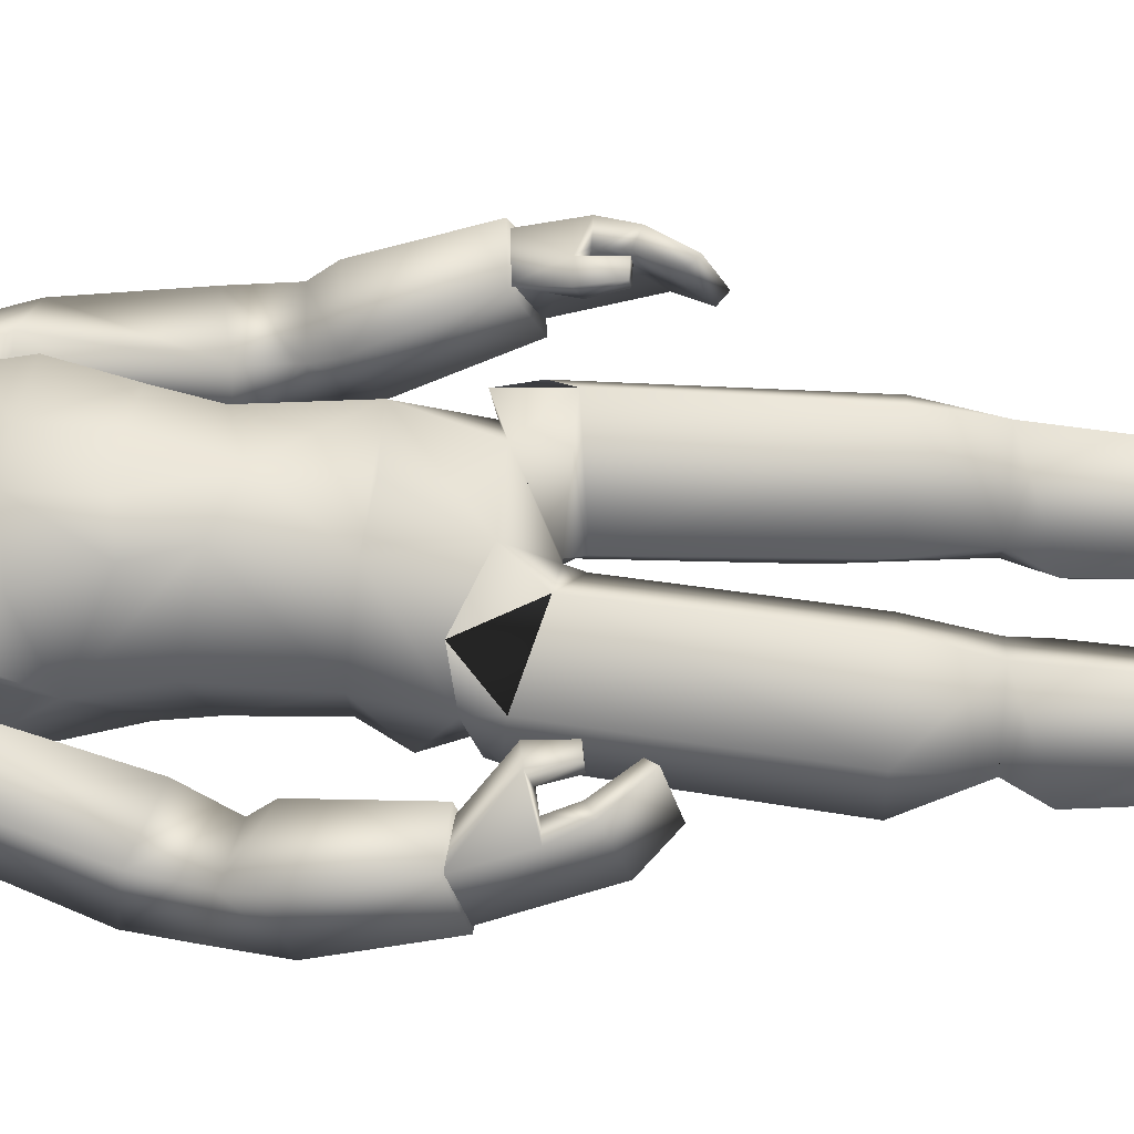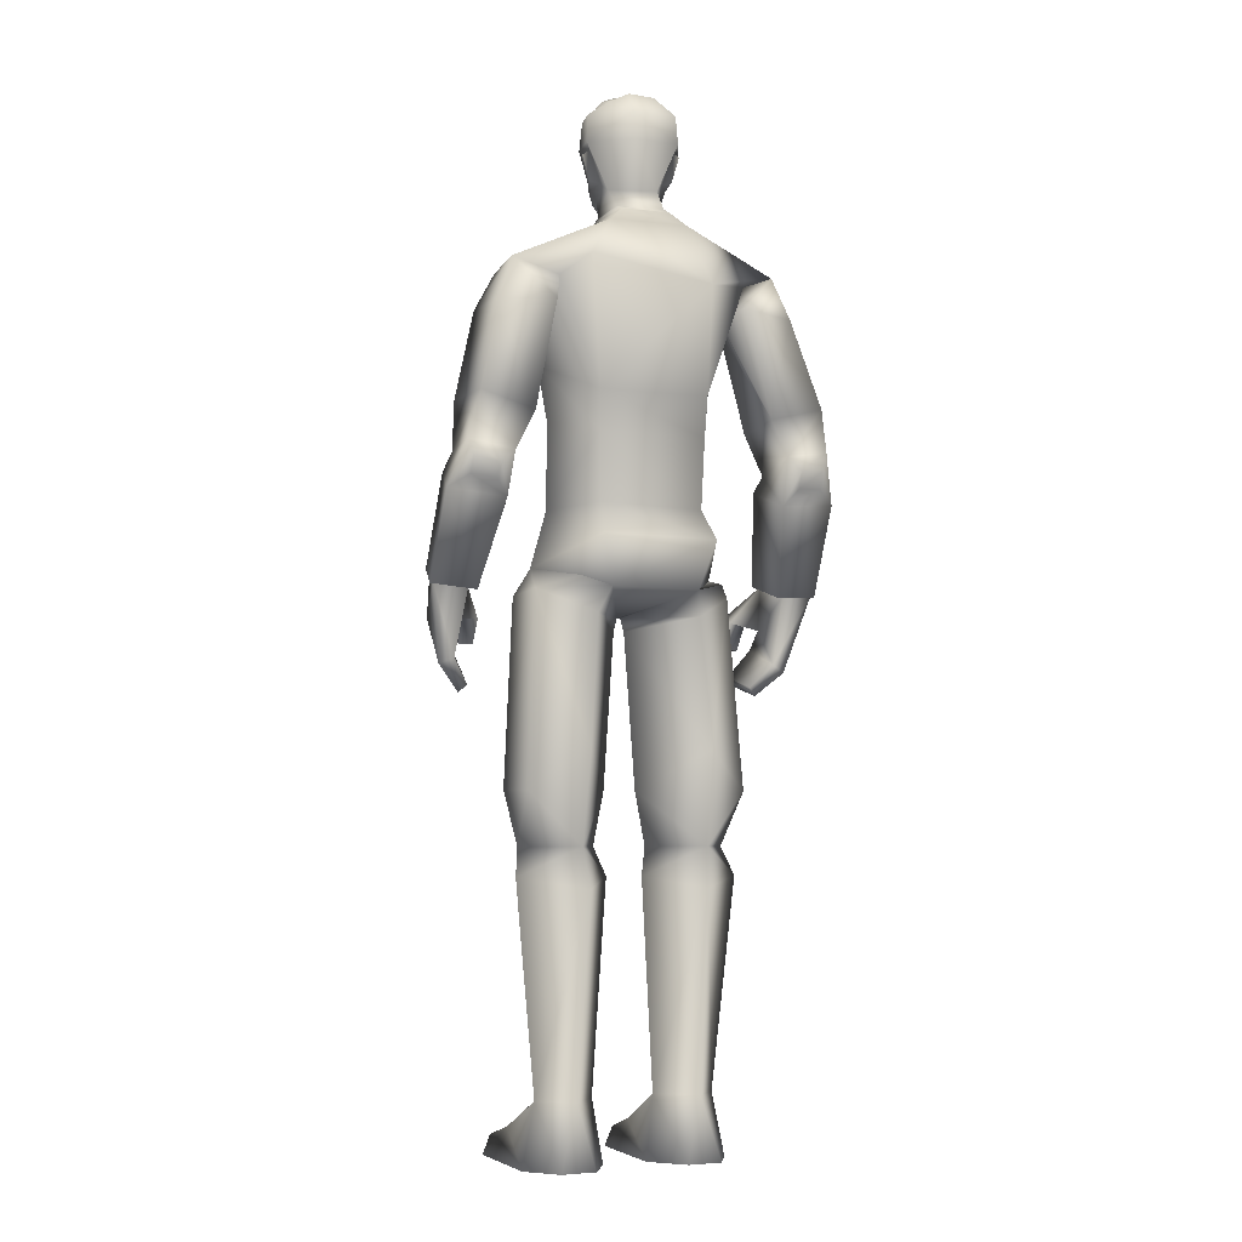
<metadata>
{"format":"obj","ext":"obj","renderer":"f3d","projection":"perspective","resolution":1024,"background":"white","views":[{"elev":51.6,"azim":-85.2,"up":"+Z"},{"elev":-5.4,"azim":152.6,"up":"+Y"}]}
</metadata>
<code>
o leon
v -0.5735 0.007368 -0.5244
v -0.9935 0.007001 -0.5284
v -0.7701 0.7525 -0.4443
v -0.8278 0.7465 0.3773
v -0.4708 0.3839 0.7475
v -0.3834 0.75 -0.03222
v -0.2724 0.007631 -0.09253
v -1.275 0.006755 -0.1004
v -1.065 0.3833 0.7396
v -1.117 0.749 -0.08823
v -0.4388 0.007486 1.27
v -0.5301 0.2372 1.251
v -1.128 0.006883 1.274
v -1.045 0.2368 1.255
v 1.784 6.374 0.02097
v 1.485 7.604 0.05329
v 1.671 7.349 -0.5193
v 1.646 6.599 0.5931
v 2.133 7.688 0.2268
v 2.285 6.438 0.1956
v 2.319 7.433 -0.3459
v 2.171 7.95 -0.5829
v 1.537 7.837 -0.08274
v 2.09 7.907 0.05158
v 1.814 7.693 -0.6911
v 1.654 7.853 -0.6921
v 2.124 7.764 -0.625
v 1.838 7.545 -0.6046
v 2.125 6.649 0.7084
v 2.12 7.571 -0.5321
v 1.617 10.06 -0.4885
v 0.8631 10.08 -0.9855
v 0.5599 10.53 -0.8318
v 1.141 9.826 0.2863
v 1.065 8.963 0.0175
v 1.132 9.854 -0.6976
v -1.133 9.812 0.06191
v -1.036 9.875 -1.032
v -1.059 8.97 -0.1923
v -0.5987 7.241 0.727
v -0.007432 7.966 0.7836
v -0.5547 8.144 0.7146
v 0.7175 9.284 0.8036
v 0.9231 9.747 0.4382
v 0.6271 7.224 0.699
v -0.547 8.569 -1.056
v -0.5349 9.819 -1.206
v 0.7398 8.569 -0.9232
v -0.3141 8.703 0.7934
v 0.1521 8.704 0.8368
v 0.5072 8.143 0.6988
v -0.883 9.257 0.5518
v -0.6905 8.634 0.6543
v 0.5731 8.635 0.7631
v -1.024 9.745 0.1699
v -0.3389 9.347 0.8133
v 0.1217 9.346 0.8687
v -0.0783 10.03 0.5172
v -0.4683 10.44 -0.1759
v -0.02079 10.4 0.07319
v 0.4706 10.43 -0.04995
v -1.531 10.08 -0.8334
v -0.3478 10.53 -0.9494
v 0.9858 7.303 -0.06143
v 0.6797 8.127 -0.8068
v 0.9669 8.324 -0.0356
v -0.9744 7.312 -0.06116
v 0.6432 7.334 -0.7596
v -0.6278 7.321 -0.7632
v 1.571 9.989 0.08804
v -1.534 9.996 -0.2644
v -0.6292 8.127 -0.8436
v -0.9499 8.298 -0.09136
v 0.9792 9.616 -0.1831
v 1.327 9.589 0.2952
v 1.137 9.6 -0.6638
v 1.856 9.513 0.01417
v 1.803 9.542 -0.5625
v 1.45 8.286 -0.03713
v 1.404 8.32 -0.6714
v 2.083 8.479 -0.7113
v 2.125 8.449 -0.07385
v -0.1665 10.7 0.3999
v -0.2549 10.7 0.3649
v -0.1604 10.66 0.2554
v 0.001153 11.2 0.5001
v -0.1412 11.12 0.4619
v -0.07157 10.97 0.4487
v -0.1812 11.4 0.4301
v -0.2396 11.46 0.4423
v -0.2624 11.39 0.3984
v 0.3884 10.93 -0.1306
v 0.1237 10.74 0.1193
v -0.05156 10.72 0.04703
v 0.4517 10.95 -0.543
v 0.2607 11.49 -0.8461
v 0.6864 11.5 -0.4778
v -0.2875 11.49 -0.8563
v -0.07524 10.94 -0.7423
v -0.188 11.05 -0.6449
v -0.2926 11.43 -0.7271
v -0.3008 10.67 0.2262
v -0.02891 10.68 0.3325
v -0.4482 11.2 0.322
v -0.4501 11.29 0.2784
v -0.5327 11.48 0.0192
v -0.3655 12.12 0.008401
v -0.5557 11.92 -0.1295
v -0.4447 12.02 0.2321
v 0.2124 11.42 0.443
v 0.04317 11.29 0.4694
v 0.2456 11.29 0.3775
v -0.4509 11.45 0.2654
v -0.46 11.51 0.2959
v -0.5067 11.44 0.2017
v 0.02613 11.51 0.4886
v 0.0432 11.45 0.4602
v -0.3588 10.97 0.3348
v -0.318 11.12 0.3918
v 0.2311 11.93 0.2591
v 0.1794 11.89 0.3426
v 0.31 11.88 0.2933
v -0.2022 11.82 0.3421
v -0.1535 12 0.3984
v -0.4432 11.75 0.2516
v -0.293 10.93 -0.4008
v -0.2741 10.74 -0.03847
v 0.532 11.45 -0.03533
v 0.6591 11.39 -0.3114
v 0.6046 11.43 -0.3783
v -0.3781 11.39 -0.7143
v -0.471 11.45 -0.4282
v -0.3819 11.07 -0.3603
v -0.3133 11.11 -0.6517
v 0.475 11.05 -0.3821
v 0.5706 11.11 -0.3012
v 0.421 11.07 -0.04192
v 0.3093 10.94 0.1275
v -0.433 10.94 -0.1453
v -0.5982 11.67 -0.01256
v -0.4435 11.11 -0.225
v 0.2428 11.57 0.4638
v 0.1101 11.73 0.4042
v 0.0598 11.82 0.4122
v 0.5406 11.53 0.01644
v -0.5857 11.59 -0.154
v 0.5193 11.86 -0.01929
v 0.2286 12.08 -0.628
v 0.4045 12 -0.5126
v 0.2485 11.82 -0.7945
v -0.03003 11.98 0.4106
v -0.3055 11.15 0.5561
v -0.2481 11.15 0.5793
v -0.5337 11.54 -0.4108
v -0.2375 11.09 0.4472
v -0.2335 10.98 0.427
v -0.525 11.82 0.2358
v -0.5215 11.51 0.06759
v 0.3713 12.02 -0.08462
v 0.08726 12.09 0.1905
v 0.6389 11.83 -0.4142
v -0.09242 12.07 -0.6354
v 0.06567 12.19 -0.218
v -0.3329 10.7 -0.3539
v -0.002787 10.49 -0.06511
v 0.457 10.63 -0.2226
v -0.4994 11.88 -0.4244
v -0.2737 11.83 -0.8213
v -0.06957 12.16 0.1233
v -0.2409 12.15 -0.3368
v 0.3817 10.69 -0.7516
v -0.192 10.69 -0.8259
v 0.2482 11.19 0.3571
v 0.4023 10.7 -0.2015
v 0.3941 10.74 -0.6449
v 0.1568 10.96 0.335
v 0.4753 12 -0.422
v -0.4472 10.96 0.09553
v -0.1498 10.74 -0.7584
v -0.005948 10.6 -0.0414
v 0.2254 12.15 -0.1477
v -0.3996 10.63 -0.3336
v -0.1958 10.39 -0.02806
v 0.1838 10.42 0.006304
v 1.459 6.121 0.7543
v 1.407 6.193 0.918
v 1.736 6.609 0.5248
v 1.914 5.8 0.9494
v 2.073 5.568 0.435
v 2.037 6.112 0.8735
v 1.766 5.859 0.8808
v 1.826 6.105 0.8103
v 1.915 5.627 0.3637
v 2.11 6.638 0.6268
v 1.606 6.196 0.975
v 1.625 5.841 0.9107
v 1.44 5.855 0.9713
v 1.473 5.838 0.8632
v 1.785 5.258 0.5519
v 1.556 5.517 0.9726
v 1.636 5.437 1.03
v 1.696 5.341 0.4954
v 1.654 6.129 0.8215
v 1.596 5.857 1.016
v 1.863 6.41 0.09498
v 2.244 6.455 0.2011
v 0.5501 6.396 -0.8617
v 0.7146 6.959 -0.9895
v 1.201 6.622 -0.102
v -1.196 6.623 0.07853
v 0.3857 6.477 0.6743
v -0.3603 6.477 0.6736
v -0.5387 6.396 -0.8605
v 0.01418 7.207 0.7164
v -0.7002 6.959 -0.9897
v -1.288 3.528 -0.02026
v -1.387 3.192 -0.1621
v -0.8955 3.529 0.558
v -0.3294 3.529 0.05286
v -0.2256 3.193 -0.06957
v -0.7862 3.531 -0.6138
v -0.7331 3.065 -0.708
v -0.7607 4.604 -0.7574
v -0.2029 4.159 0.0531
v -1.367 4.157 -0.4132
v -1.408 4.158 0.1281
v -1.206 6.38 -0.3351
v -0.6347 6.116 -0.7341
v -0.8606 4.16 0.7023
v -0.7154 6.126 0.6723
v -1.276 6.334 0.2309
v -0.02504 6.127 0.07355
v -0.05933 5.974 0.05067
v -0.9451 6.719 0.4717
v -1.822 6.405 -0.4579
v -1.592 7.634 -0.2855
v -1.626 7.411 -0.8994
v -1.832 6.592 0.1431
v -2.266 7.687 -0.268
v -2.351 6.438 -0.4044
v -2.299 7.465 -0.8819
v -2.126 8.051 -1.054
v -1.631 7.825 -0.4396
v -2.183 7.927 -0.3978
v -1.746 7.8 -1.122
v -1.593 7.96 -1.061
v -2.066 7.833 -1.094
v -1.778 7.611 -1.02
v -2.327 6.62 0.1429
v -2.068 7.62 -1.007
v -0.9702 9.598 -0.5806
v -1.257 9.574 -0.08661
v -1.058 9.636 -1.035
v -0.9886 9.665 -0.4778
v -1.772 9.551 -0.2933
v -1.762 9.607 -0.8671
v -1.408 8.298 -0.4122
v -1.395 8.375 -1.049
v -2.071 8.554 -1.042
v -2.084 8.477 -0.4006
v -0.1868 10.45 -0.0836
v -0.1853 10.65 -0.05065
v 0.1886 10.56 -0.03106
v -0.1838 10.56 -0.06909
v 0.1855 10.45 -0.03757
v 0.1951 10.64 -0.01982
v 0.2077 10.66 -0.09984
v -0.174 10.65 -0.1345
v -0.2074 11.31 0.5013
v -0.2612 11.32 0.4781
v -0.283 11.32 0.4694
v -0.5715 11.9 0.09471
v -0.5073 11.25 -0.1167
v -0.529 11.45 -0.0781
v -0.501 11.22 0.0338
v -0.499 11.27 0.09802
v -0.5593 11.59 0.02814
v -0.5225 11.6 0.1169
v -0.5094 11.11 0.04414
v -0.5507 11.54 -0.01855
v -0.5146 11.47 0.1332
v -0.4657 11.63 0.2268
v 0.5712 11.88 -0.416
v 0.4812 11.91 -0.2151
v 0.4128 11.91 -0.06308
v -0.5094 11.36 -0.181
v -0.5161 11.41 -0.3588
v -1.623 6.164 0.306
v -1.618 6.227 0.4812
v -1.893 6.593 0.05532
v -2.055 5.76 0.38
v -2.065 5.556 -0.1697
v -2.203 6.055 0.2978
v -1.907 5.846 0.3487
v -1.987 6.087 0.2811
v -1.905 5.644 -0.202
v -2.288 6.624 0.06546
v -1.821 6.194 0.4943
v -1.767 5.848 0.406
v -1.603 5.884 0.5056
v -1.611 5.872 0.3921
v -1.763 5.281 -0.01173
v -1.669 5.53 0.4629
v -1.745 5.435 0.4971
v -1.679 5.38 -0.0429
v -1.826 6.135 0.3303
v -1.763 5.857 0.5161
v -1.922 6.44 -0.4039
v -2.313 6.459 -0.3884
v 0.5751 0.007368 -0.5244
v 0.9951 0.007001 -0.5284
v 0.7717 0.7525 -0.4444
v 0.8294 0.7465 0.3772
v 0.4724 0.3839 0.7475
v 0.385 0.75 -0.03234
v 0.274 0.007631 -0.09253
v 1.274 0.00664 -0.1117
v 1.067 0.3833 0.7396
v 1.119 0.749 -0.08835
v 0.4404 0.007486 1.27
v 0.5317 0.2372 1.251
v 1.13 0.006883 1.274
v 1.047 0.2368 1.255
v 1.307 3.528 -0.02172
v 1.388 3.192 -0.1623
v 0.8971 3.529 0.5579
v 0.331 3.529 0.05273
v 0.2272 3.193 -0.06969
v 0.7878 3.531 -0.6139
v 0.7346 3.065 -0.7082
v 0.7622 4.604 -0.7575
v 0.1976 4.159 0.05351
v 1.368 4.157 -0.4133
v 1.409 4.158 0.1279
v 1.282 6.38 -0.4077
v 0.6626 6.104 -0.7358
v 0.8379 4.16 0.704
v 0.7611 6.091 0.7553
v 1.259 6.334 0.2323
v 0.03335 6.132 0.04673
v 0.07255 5.974 0.05003
v 0.8744 6.64 0.5676
v -0.9949 6.509 -0.58
v 0.8738 6.509 -0.7194
v 1.031 9.698 -0.1917
f 1 2 3
f 4 5 6
f 6 5 7
f 8 9 10
f 4 10 9
f 4 9 5
f 10 2 8
f 11 8 7
f 1 8 2
f 5 11 7
f 12 13 11
f 12 9 14
f 6 1 3
f 13 9 8
f 10 3 2
f 11 13 8
f 1 7 8
f 5 12 11
f 12 14 13
f 12 5 9
f 6 7 1
f 13 14 9
f 15 16 17
f 18 19 16
f 19 20 21
f 22 23 24
f 25 17 26
f 27 28 25
f 21 27 22
f 24 16 19
f 15 29 18
f 21 15 17
f 30 17 28
f 24 21 22
f 23 17 16
f 25 22 27
f 15 18 16
f 18 29 19
f 19 29 20
f 22 26 23
f 25 28 17
f 27 30 28
f 21 30 27
f 24 23 16
f 15 20 29
f 21 20 15
f 30 21 17
f 24 19 21
f 23 26 17
f 25 26 22
f 31 32 33
f 34 35 36 345
f 37 254 38 39
f 40 41 42
f 43 35 44
f 45 41 40 214
f 46 38 47
f 48 32 36
f 38 46 39
f 36 35 48
f 49 41 50
f 45 51 41
f 52 39 53
f 43 54 35
f 52 55 39
f 37 39 55
f 34 44 35
f 56 57 58
f 59 183 60 184 61
f 62 63 47
f 62 47 38
f 31 36 32
f 64 65 66
f 67 68 64
f 65 35 66
f 69 65 68
f 44 70 58
f 71 55 58
f 64 51 45
f 72 67 73
f 42 67 40
f 72 39 46
f 51 35 54
f 39 42 53
f 62 59 63
f 56 55 52
f 48 72 46
f 71 38 254 37
f 36 70 34 345
f 48 47 32
f 57 49 50
f 61 58 70
f 53 56 52
f 57 54 43
f 49 42 41
f 51 50 41
f 58 59 71
f 61 31 33
f 33 59 61
f 33 47 63
f 57 44 58
f 64 40 67
f 64 68 65
f 67 69 68
f 65 48 35
f 69 72 65
f 44 34 70
f 71 37 55
f 64 66 51
f 72 69 67
f 42 73 67
f 72 73 39
f 51 66 35
f 39 73 42
f 62 71 59
f 56 58 55
f 48 65 72
f 71 62 38
f 36 31 70
f 48 46 47
f 57 56 49
f 61 184 60 58
f 53 49 56
f 57 50 54
f 49 53 42
f 51 54 50
f 58 60 183 59
f 61 70 31
f 33 63 59
f 33 32 47
f 57 43 44
f 64 45 214 40
f 74 75 34
f 31 76 36
f 75 77 70
f 76 31 78
f 70 34 75
f 74 36 76
f 34 345 36 74
f 24 81 82
f 23 82 79
f 26 81 22
f 77 79 82
f 34 31 36 345
f 75 80 79
f 31 77 78
f 78 82 81
f 80 78 81
f 23 80 26
f 82 80 81
f 24 22 81
f 23 24 82
f 26 80 81
f 77 75 79
f 34 70 31
f 75 74 80
f 31 70 77
f 78 77 82
f 80 76 78
f 23 79 80
f 80 74 76
f 82 79 80
f 83 84 85
f 86 87 88
f 89 90 91
f 92 93 94
f 95 96 97
f 98 96 99
f 100 101 99
f 102 85 84
f 103 83 85
f 104 105 276
f 107 108 109
f 110 111 112
f 113 114 115
f 116 117 110
f 104 118 119
f 105 91 113
f 111 117 89
f 105 104 91
f 111 89 86
f 120 121 122
f 123 124 125
f 126 94 127
f 128 129 130
f 101 131 132
f 133 134 100
f 135 136 137
f 93 92 138
f 127 139 126
f 108 140 272
f 133 139 141
f 110 112 142
f 143 121 144
f 142 145 122
f 142 122 121
f 99 96 95
f 140 108 146
f 147 122 145
f 97 130 95
f 110 142 143
f 121 143 142
f 123 144 124
f 148 149 150
f 142 112 145
f 151 144 121
f 117 111 110
f 91 119 152 271
f 89 269 153 87
f 91 104 119
f 89 87 86
f 133 141 132
f 154 132 287
f 152 119 155
f 152 155 153
f 153 155 87
f 88 156 83
f 118 84 156
f 84 83 156
f 138 92 137
f 139 133 126
f 98 99 101
f 135 95 130
f 128 145 112
f 109 157 124
f 151 124 144
f 106 276 281 158
f 113 115 105
f 157 278 125
f 114 125 282 115
f 115 282 281
f 157 125 124
f 130 145 128
f 159 160 120
f 135 92 95
f 149 161 150
f 162 163 148
f 99 164 126
f 165 265 263
f 167 162 168
f 94 102 127
f 101 154 98
f 169 170 107
f 134 132 131
f 171 63 172
f 103 94 93
f 100 126 133
f 111 173 112
f 95 174 175
f 136 128 137
f 88 103 176
f 176 86 88
f 89 116 90
f 177 284 283
f 162 150 168
f 107 167 108
f 102 118 178
f 93 176 103
f 179 95 175
f 94 164 268 180
f 134 101 100
f 136 130 129
f 104 178 118
f 127 178 139
f 138 173 176
f 116 123 90
f 153 270 271 152
f 109 169 107
f 149 163 181
f 143 116 110
f 120 285 159
f 146 167 154
f 168 154 167
f 150 98 168
f 150 97 96
f 161 145 97
f 140 157 272
f 33 166 61
f 182 63 59
f 121 160 151
f 181 169 160
f 181 177 149
f 124 160 169
f 112 137 128
f 165 261 183 60
f 94 174 92
f 175 166 171
f 166 266 263
f 175 172 179
f 180 262 264 165
f 179 182 164
f 146 280 277 140
f 141 286 287
f 87 156 88
f 156 119 118
f 141 178 279
f 125 90 123
f 114 91 90
f 130 97 145
f 159 181 160
f 135 137 92
f 149 177 283 161
f 162 170 163
f 99 179 164
f 165 60 184 265
f 167 170 162
f 94 85 102
f 101 132 154
f 169 163 170
f 134 133 132
f 171 33 63
f 103 85 94
f 100 99 126
f 111 86 173
f 95 92 174
f 136 129 128
f 88 83 103
f 176 173 86
f 89 117 116
f 177 159 285 284
f 162 148 150
f 107 170 167
f 102 84 118
f 93 138 176
f 179 99 95
f 94 126 164
f 134 131 101
f 136 135 130
f 104 276 275 279
f 127 102 178
f 138 137 173
f 116 144 123
f 153 269 270
f 109 124 169
f 149 148 163
f 143 144 116
f 120 122 147
f 146 108 167
f 168 98 154
f 150 96 98
f 150 161 97
f 161 147 145
f 140 277 278 157
f 33 171 166
f 182 172 63
f 121 120 160
f 181 163 169
f 181 159 177
f 124 151 160
f 112 173 137
f 165 264 261
f 94 180 267 174
f 175 174 166
f 166 174 267 266
f 175 171 172
f 180 268 262
f 179 172 182
f 146 274 280
f 141 273 106 274 286
f 87 155 156
f 156 155 119
f 141 139 178
f 125 114 90
f 114 113 91
f 185 186 187
f 188 189 190
f 191 192 193
f 190 194 195
f 196 197 198
f 188 199 189
f 199 193 189
f 200 199 201
f 187 195 194
f 195 192 190
f 202 191 193
f 198 203 196
f 204 203 195
f 185 197 186
f 197 195 186
f 192 205 193
f 192 185 187
f 200 188 191
f 193 206 189
f 192 188 190
f 190 206 194
f 196 204 197
f 188 201 199
f 199 202 193
f 200 202 199
f 187 186 195
f 195 203 192
f 202 200 191
f 198 185 203
f 204 196 203
f 185 198 197
f 197 204 195
f 192 187 205
f 192 203 185
f 200 201 188
f 193 205 206
f 192 191 188
f 190 189 206
f 207 208 209 344
f 67 210 40
f 209 340 207 344
f 209 342 211 340
f 212 234 210 232
f 211 212 232 340
f 213 207 340 232
f 210 343 213 232
f 211 342 209 45
f 213 343 210 215
f 212 40 210 234
f 64 45 209
f 212 45 214 40
f 207 215 208
f 68 215 69
f 64 208 68
f 67 215 210
f 212 211 45
f 207 213 215
f 68 208 215
f 64 209 208
f 67 69 215
f 216 217 218
f 219 218 220
f 220 221 219
f 217 221 222
f 6 222 220
f 222 10 217
f 220 4 6
f 217 4 218
f 220 222 221
f 217 216 221
f 6 3 222
f 222 3 10
f 220 218 4
f 217 10 4
f 223 224 221
f 216 225 221
f 226 225 216
f 219 221 224
f 223 221 225
f 223 227 228
f 229 219 224
f 226 227 225
f 227 213 228
f 226 230 231
f 232 228 213
f 229 233 230
f 233 223 228
f 231 230 212 234
f 212 231 230
f 226 218 229
f 210 231 234
f 216 219 218
f 223 225 227
f 229 218 219
f 226 231 227
f 227 210 343 213
f 226 229 230
f 232 233 228
f 229 224 233
f 233 224 223
f 212 234 231
f 226 216 218
f 210 227 231
f 216 221 219
f 235 236 237
f 238 239 236
f 239 240 241
f 242 243 244
f 245 237 246
f 247 248 245
f 241 247 242
f 244 236 239
f 235 249 238
f 241 235 237
f 250 237 248
f 244 241 242
f 243 237 236
f 245 242 247
f 235 238 236
f 238 249 239
f 239 249 240
f 242 246 243
f 245 248 237
f 247 250 248
f 241 250 247
f 244 243 236
f 235 240 249
f 241 240 235
f 250 241 237
f 244 239 241
f 243 246 237
f 245 246 242
f 251 252 37
f 62 253 38
f 252 255 71
f 253 62 256
f 71 37 252
f 251 38 253
f 37 254 38 251
f 244 259 260
f 243 260 257
f 246 259 242
f 255 257 260
f 37 62 38 254
f 252 258 257
f 62 255 256
f 256 260 259
f 258 256 259
f 243 258 246
f 260 258 259
f 244 242 259
f 243 244 260
f 246 258 259
f 255 252 257
f 37 71 62
f 252 251 258
f 62 71 255
f 256 255 260
f 258 253 256
f 243 257 258
f 258 251 253
f 260 257 258
f 261 264 182 59
f 264 262 182
f 263 265 61 166
f 262 268 164 182
f 183 261 59
f 263 266 180 165
f 266 267 180
f 265 184 61
f 271 270 91
f 270 269 89 91
f 272 157 109
f 272 109 108
f 273 275 276 106
f 277 280 158
f 278 277 158
f 280 274 106 158
f 281 276 115
f 281 282 125 278 158
f 276 105 115
f 283 284 147 161
f 285 120 147
f 284 285 147
f 287 286 146 154
f 286 274 146
f 287 132 141
f 279 178 104
f 279 275 273 141
f 288 289 290
f 291 292 293
f 294 295 296
f 293 297 298
f 299 300 301
f 291 302 292
f 302 296 292
f 303 302 304
f 290 298 297
f 298 295 293
f 305 294 296
f 301 306 299
f 307 306 298
f 288 300 289
f 300 298 289
f 295 308 296
f 295 288 290
f 303 291 294
f 296 309 292
f 295 291 293
f 293 309 297
f 299 307 300
f 291 304 302
f 302 305 296
f 303 305 302
f 290 289 298
f 298 306 295
f 305 303 294
f 301 288 306
f 307 299 306
f 288 301 300
f 300 307 298
f 295 290 308
f 295 306 288
f 303 304 291
f 296 308 309
f 295 294 291
f 293 292 309
f 310 312 311
f 313 315 314
f 315 316 314
f 317 319 318
f 313 318 319
f 313 314 318
f 319 317 311
f 320 316 317
f 310 311 317
f 314 316 320
f 321 320 322
f 321 323 318
f 315 312 310
f 322 317 318
f 319 311 312
f 320 317 322
f 310 317 316
f 314 320 321
f 321 322 323
f 321 318 314
f 315 310 316
f 322 318 323
f 324 326 325
f 327 328 326
f 328 327 329
f 325 330 329
f 315 328 330
f 330 325 319
f 328 315 313
f 325 326 313
f 328 329 330
f 325 329 324
f 315 330 312
f 330 319 312
f 328 313 326
f 325 313 319
f 331 329 332
f 324 329 333
f 334 324 333
f 327 332 329
f 331 333 329
f 331 336 335
f 337 332 327
f 334 333 335
f 335 336 207
f 334 339 338
f 340 207 336
f 337 338 341
f 341 336 331
f 230 233 232 212
f 211 338 339
f 334 337 326
f 209 342 339
f 324 326 327
f 331 335 333
f 337 327 326
f 334 335 339
f 335 207 344 209
f 334 338 337
f 340 336 341
f 337 341 332
f 341 331 332
f 211 339 342
f 334 326 324
f 209 339 335
f 324 327 329
f 338 342 211
f 339 338 342
f 212 234 230
f 234 230 231
f 340 341 338 211

</code>
